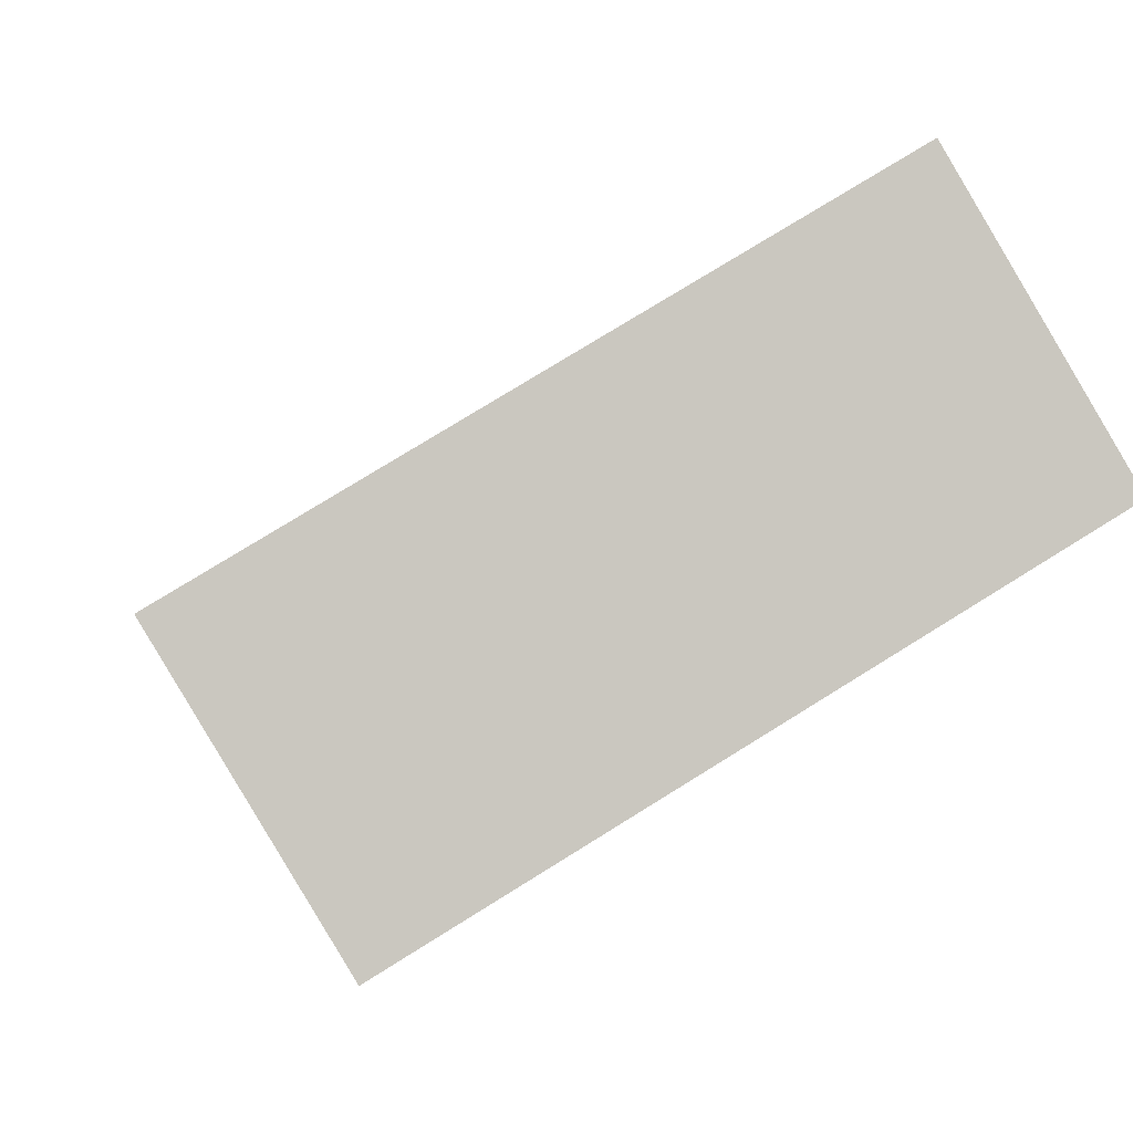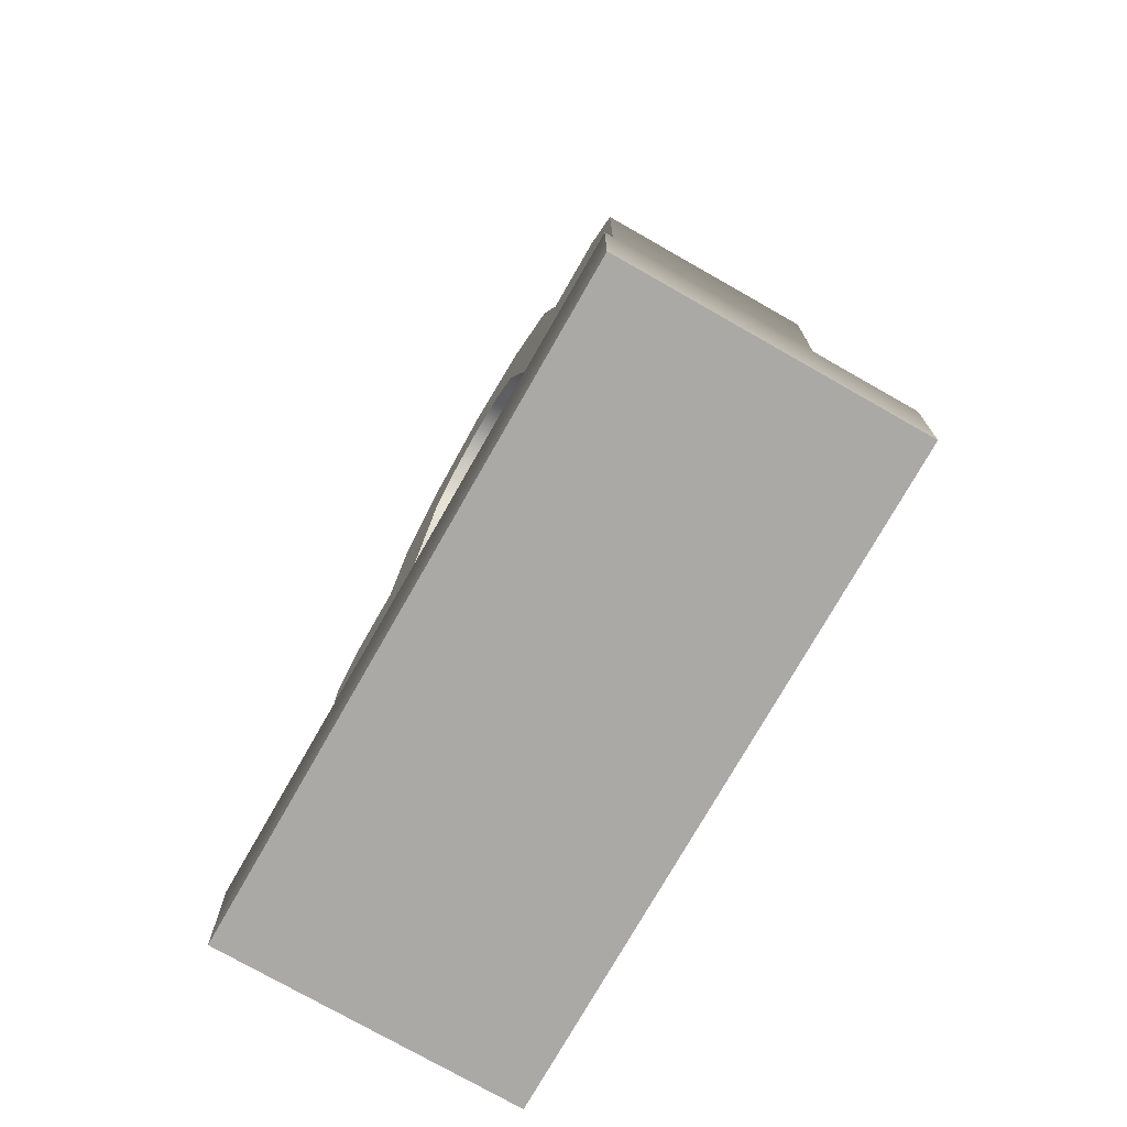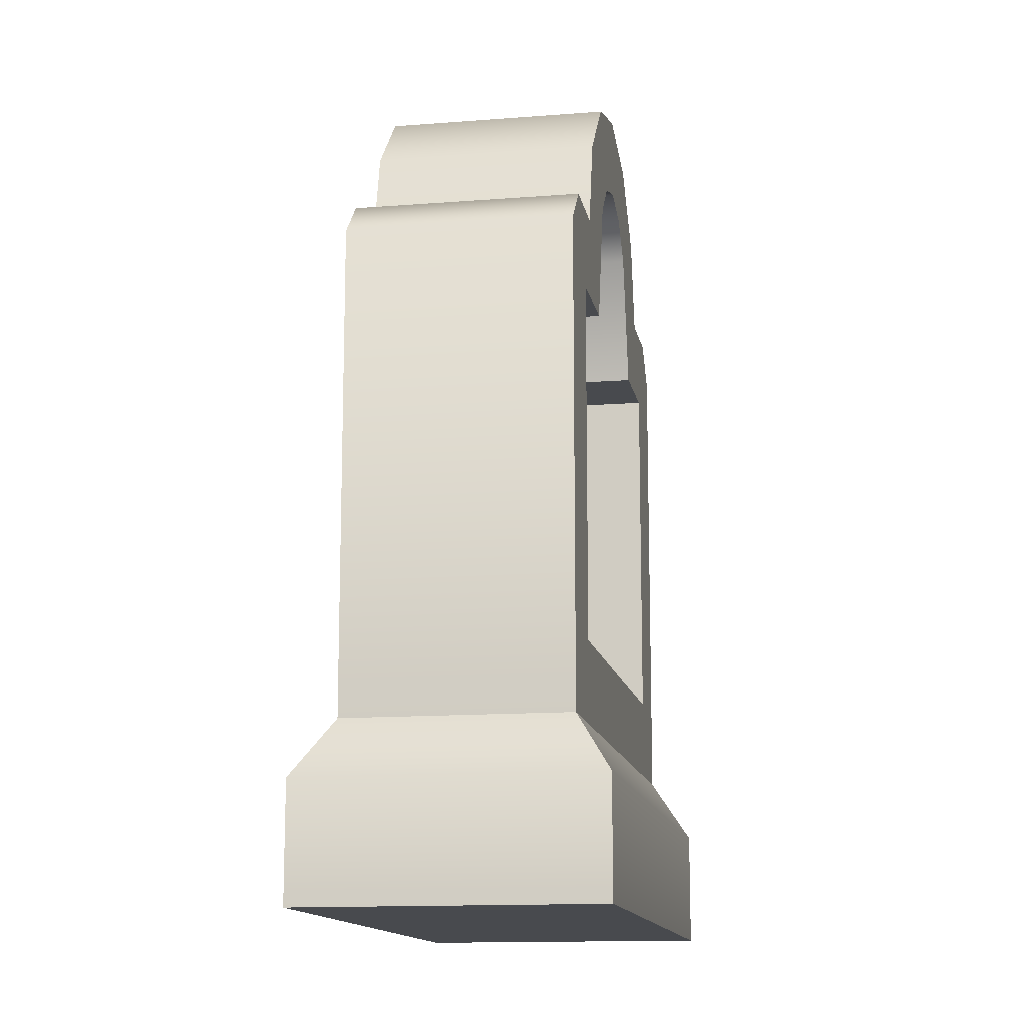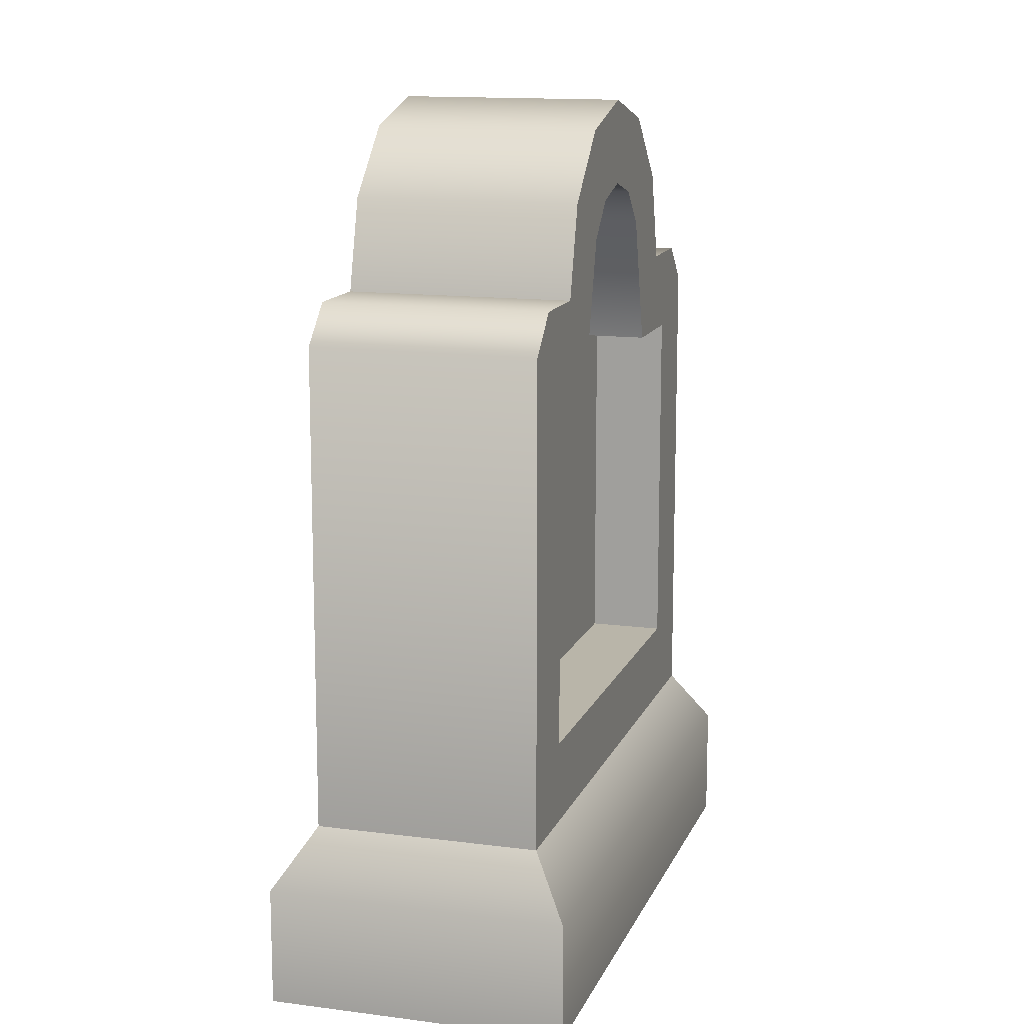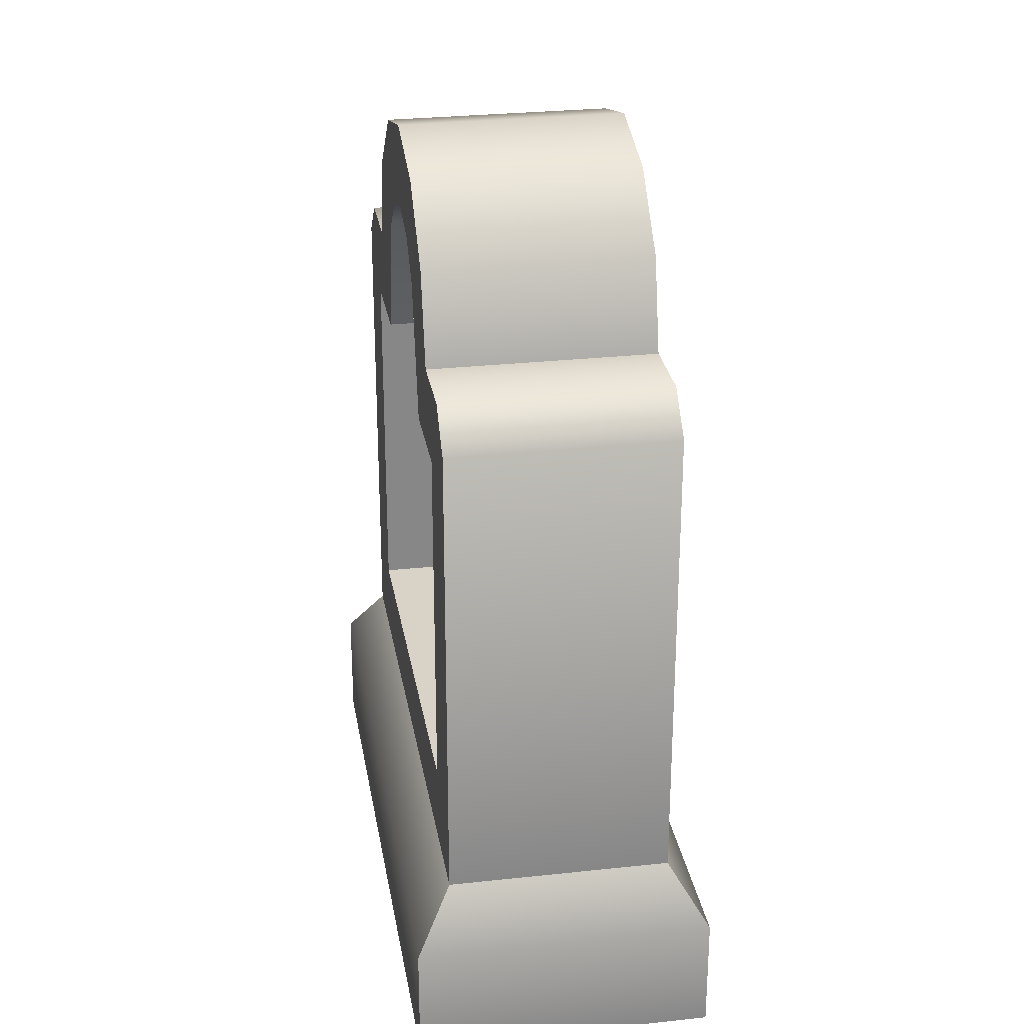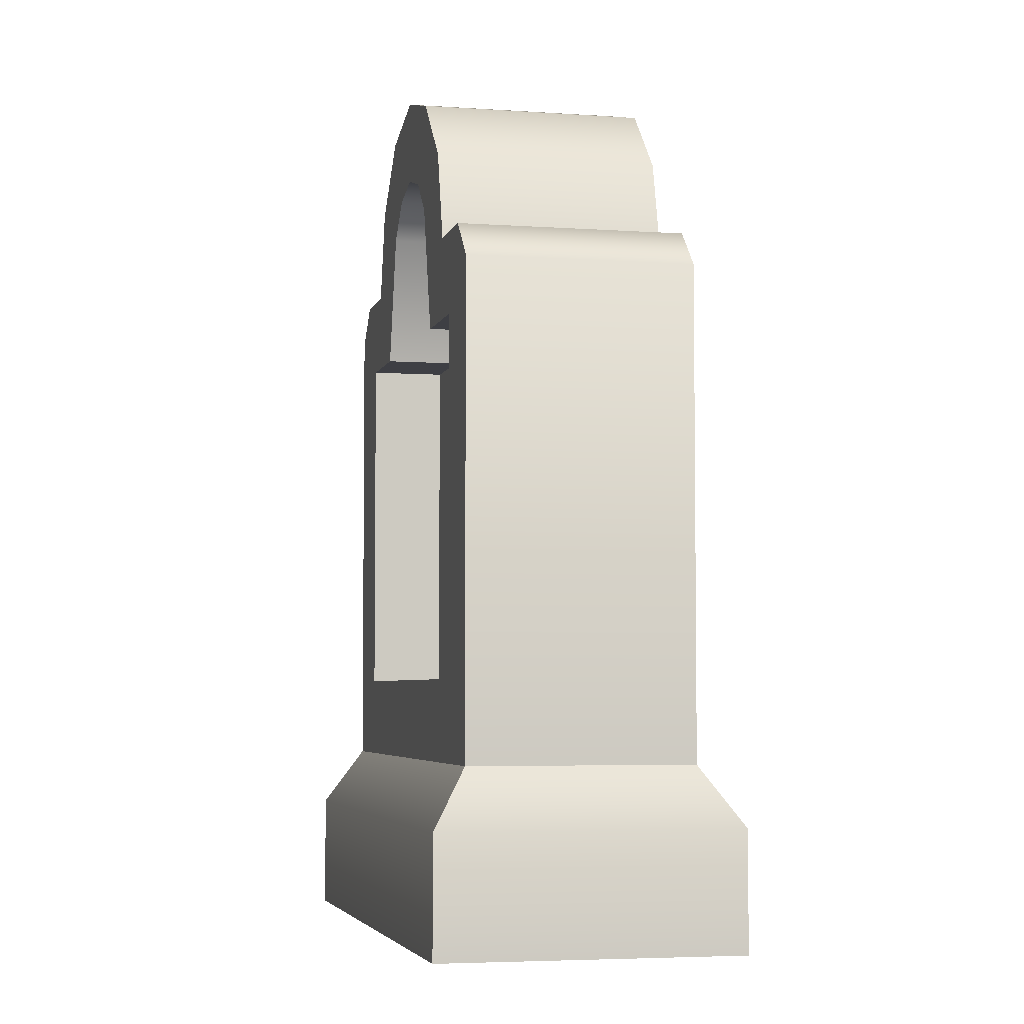
<metadata>
{"format":"obj","ext":"obj","renderer":"f3d","projection":"perspective","resolution":1024,"background":"white","views":[{"elev":-1.1,"azim":-8.0,"up":"+Z"},{"elev":-75.5,"azim":-150.7,"up":"+Y"},{"elev":-13.3,"azim":69.2,"up":"+Y"},{"elev":13.4,"azim":-104.3,"up":"+Y"},{"elev":28.1,"azim":49.6,"up":"+Y"},{"elev":-4.5,"azim":46.0,"up":"+Y"}]}
</metadata>
<code>
o gravestone-bevel.003
v 17.34 1.044 -12
v 17.18 0.9826 -12.09
v 17.23 1.044 -12.06
v 17.3 0.9113 -12.03
v 17.3 0.3324 -12.03
v 17.18 0.1998 -12.09
v 17.89 0.3324 -11.67
v 18 0.1998 -11.6
v 18 0.9826 -11.6
v 17.89 0.9113 -11.67
v 17.76 0.9113 -11.75
v 17.48 1.122 -11.92
v 17.43 0.9113 -11.95
v 17.37 1.191 -11.98
v 17.52 1.179 -11.89
v 17.59 1.2 -11.85
v 17.47 1.298 -11.92
v 17.84 1.044 -11.7
v 17.95 1.044 -11.63
v 17.71 1.122 -11.78
v 17.81 1.191 -11.72
v 17.66 1.179 -11.81
v 17.72 1.298 -11.77
v 17.59 1.337 -11.85
v 17.42 1.044 -12.38
v 17.37 0.9826 -12.41
v 17.53 1.044 -12.31
v 17.62 0.9113 -12.26
v 17.66 1.122 -12.23
v 17.48 0.9113 -12.34
v 17.56 1.191 -12.29
v 17.71 1.179 -12.2
v 17.48 0.3324 -12.34
v 17.37 0.1998 -12.41
v 18.19 0.1998 -11.92
v 18.08 0.3324 -11.98
v 17.78 1.2 -12.16
v 18.19 0.9826 -11.92
v 18.08 0.9113 -11.98
v 17.94 0.9113 -12.06
v 17.65 1.298 -12.24
v 18.03 1.044 -12.01
v 18.14 1.044 -11.95
v 17.9 1.122 -12.09
v 18 1.191 -12.03
v 17.85 1.179 -12.12
v 17.91 1.298 -12.09
v 17.78 1.337 -12.16
v 17.95 0.3324 -11.78
v 17.36 0.3324 -12.13
v 17.95 0.9113 -11.78
v 17.82 0.9113 -11.85
v 17.77 1.122 -11.88
v 17.72 1.179 -11.91
v 17.65 1.2 -11.95
v 17.59 1.179 -11.99
v 17.54 1.122 -12.02
v 17.49 0.9113 -12.05
v 17.36 0.9113 -12.13
v 17.42 0.9113 -12.23
v 17.42 0.3324 -12.23
v 17.55 0.9113 -12.16
v 17.6 1.122 -12.13
v 17.65 1.179 -12.1
v 17.72 1.2 -12.06
v 17.78 1.179 -12.02
v 17.83 1.122 -11.99
v 17.88 0.9113 -11.96
v 18.01 0.9113 -11.88
v 18.01 0.3324 -11.88
v 18.02 -0.08684 -11.52
v 18.27 -0.08684 -11.94
v 17.1 -0.08684 -12.07
v 17.35 -0.08684 -12.49
v 17.35 0.1043 -12.49
v 18.27 0.1043 -11.94
v 18.02 0.1043 -11.52
v 17.1 0.1043 -12.07
f 3 2 1
f 4 1 2
f 2 5 4
f 6 5 2
f 5 6 7
f 8 7 6
f 7 8 9
f 7 9 10
f 10 9 11
f 4 12 1
f 12 4 13
f 1 12 14
f 14 12 15
f 14 15 16
f 14 16 17
f 11 9 18
f 18 9 19
f 11 18 20
f 20 18 21
f 20 21 22
f 22 21 16
f 16 21 23
f 17 16 23
f 17 23 24
f 27 26 25
f 28 26 27
f 28 27 29
f 30 26 28
f 29 27 31
f 29 31 32
f 33 26 30
f 33 34 26
f 34 33 35
f 36 35 33
f 32 31 37
f 35 36 38
f 38 36 39
f 38 39 40
f 37 31 41
f 38 40 42
f 38 42 43
f 42 40 44
f 42 44 45
f 45 44 46
f 45 46 37
f 45 37 47
f 47 37 41
f 47 41 48
f 25 1 27
f 1 25 3
f 21 42 45
f 42 21 18
f 47 21 45
f 21 47 23
f 48 23 47
f 23 48 24
f 41 24 48
f 24 41 17
f 31 17 41
f 17 31 14
f 1 31 27
f 31 1 14
f 42 19 43
f 19 42 18
f 50 7 49
f 7 50 5
f 7 51 49
f 51 7 10
f 11 51 10
f 51 11 52
f 11 53 52
f 53 11 20
f 22 53 20
f 53 22 54
f 16 54 22
f 54 16 55
f 15 55 16
f 55 15 56
f 15 57 56
f 57 15 12
f 12 58 57
f 58 12 13
f 4 58 13
f 58 4 59
f 4 50 59
f 50 4 5
f 60 33 30
f 33 60 61
f 60 28 62
f 28 60 30
f 63 28 29
f 28 63 62
f 63 32 64
f 32 63 29
f 64 37 65
f 37 64 32
f 65 46 66
f 46 65 37
f 66 44 67
f 44 66 46
f 68 44 40
f 44 68 67
f 68 39 69
f 39 68 40
f 70 39 36
f 39 70 69
f 33 70 36
f 70 33 61
f 9 35 38
f 35 9 8
f 43 9 38
f 9 43 19
f 6 26 34
f 26 6 2
f 26 3 25
f 3 26 2
f 73 72 71
f 72 73 74
f 75 72 74
f 72 75 76
f 8 78 77
f 78 8 6
f 78 34 75
f 34 78 6
f 73 75 74
f 75 73 78
f 35 77 76
f 77 35 8
f 34 76 75
f 76 34 35
f 77 73 71
f 73 77 78
f 77 72 76
f 72 77 71
f 51 50 49
f 50 51 58
f 59 50 58
f 58 51 52
f 58 52 57
f 57 52 53
f 57 53 54
f 57 54 56
f 56 54 55
f 60 70 61
f 70 60 69
f 69 60 62
f 69 62 68
f 68 62 63
f 68 63 67
f 67 63 64
f 67 64 66
f 66 64 65
f 3 2 1
f 4 1 2
f 2 5 4
f 6 5 2
f 5 6 7
f 8 7 6
f 7 8 9
f 7 9 10
f 10 9 11
f 4 12 1
f 12 4 13
f 1 12 14
f 14 12 15
f 14 15 16
f 14 16 17
f 11 9 18
f 18 9 19
f 11 18 20
f 20 18 21
f 20 21 22
f 22 21 16
f 16 21 23
f 17 16 23
f 17 23 24
f 27 26 25
f 28 26 27
f 28 27 29
f 30 26 28
f 29 27 31
f 29 31 32
f 33 26 30
f 33 34 26
f 34 33 35
f 36 35 33
f 32 31 37
f 35 36 38
f 38 36 39
f 38 39 40
f 37 31 41
f 38 40 42
f 38 42 43
f 42 40 44
f 42 44 45
f 45 44 46
f 45 46 37
f 45 37 47
f 47 37 41
f 47 41 48
f 25 1 27
f 1 25 3
f 21 42 45
f 42 21 18
f 47 21 45
f 21 47 23
f 48 23 47
f 23 48 24
f 41 24 48
f 24 41 17
f 31 17 41
f 17 31 14
f 1 31 27
f 31 1 14
f 42 19 43
f 19 42 18
f 50 7 49
f 7 50 5
f 7 51 49
f 51 7 10
f 11 51 10
f 51 11 52
f 11 53 52
f 53 11 20
f 22 53 20
f 53 22 54
f 16 54 22
f 54 16 55
f 15 55 16
f 55 15 56
f 15 57 56
f 57 15 12
f 12 58 57
f 58 12 13
f 4 58 13
f 58 4 59
f 4 50 59
f 50 4 5
f 60 33 30
f 33 60 61
f 60 28 62
f 28 60 30
f 63 28 29
f 28 63 62
f 63 32 64
f 32 63 29
f 64 37 65
f 37 64 32
f 65 46 66
f 46 65 37
f 66 44 67
f 44 66 46
f 68 44 40
f 44 68 67
f 68 39 69
f 39 68 40
f 70 39 36
f 39 70 69
f 33 70 36
f 70 33 61
f 9 35 38
f 35 9 8
f 43 9 38
f 9 43 19
f 6 26 34
f 26 6 2
f 26 3 25
f 3 26 2
f 73 72 71
f 72 73 74
f 75 72 74
f 72 75 76
f 8 78 77
f 78 8 6
f 78 34 75
f 34 78 6
f 73 75 74
f 75 73 78
f 35 77 76
f 77 35 8
f 34 76 75
f 76 34 35
f 77 73 71
f 73 77 78
f 77 72 76
f 72 77 71
f 51 50 49
f 50 51 58
f 59 50 58
f 58 51 52
f 58 52 57
f 57 52 53
f 57 53 54
f 57 54 56
f 56 54 55
f 60 70 61
f 70 60 69
f 69 60 62
f 69 62 68
f 68 62 63
f 68 63 67
f 67 63 64
f 67 64 66
f 66 64 65

</code>
